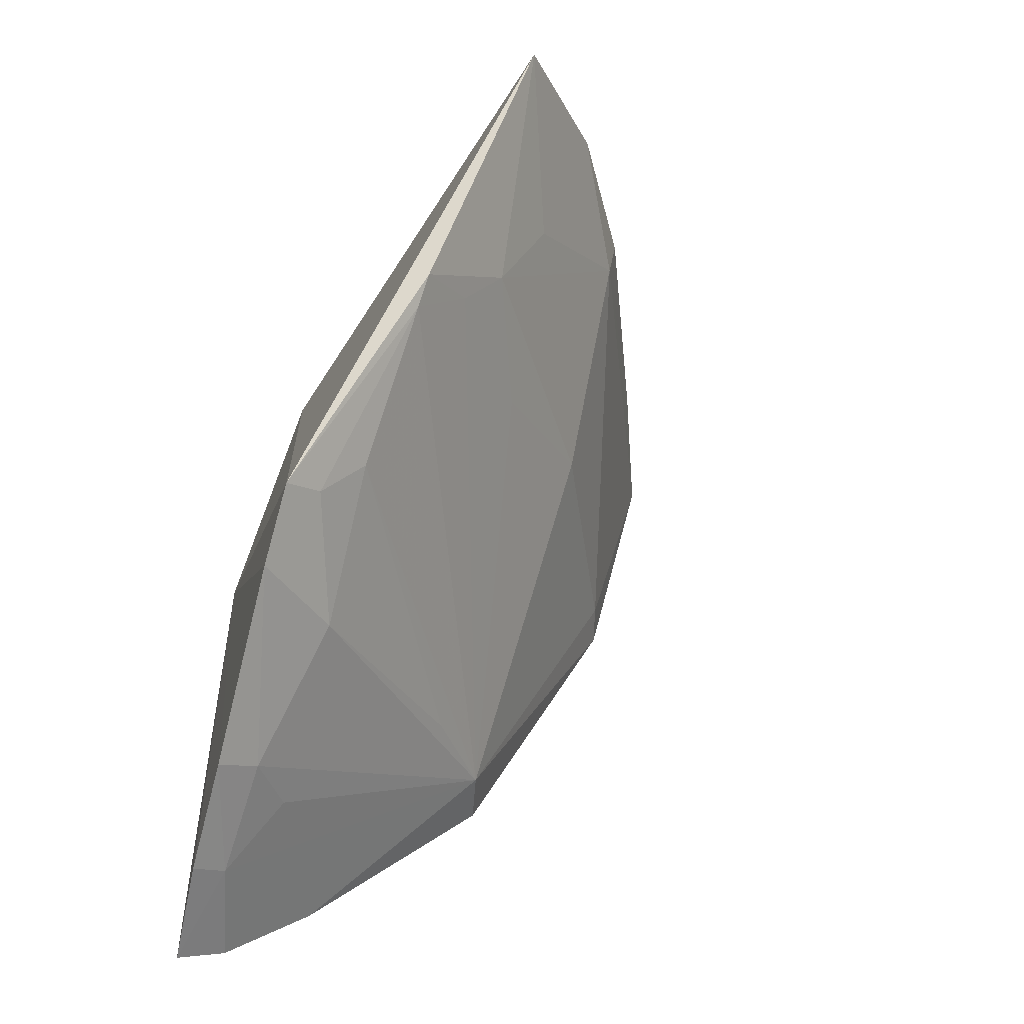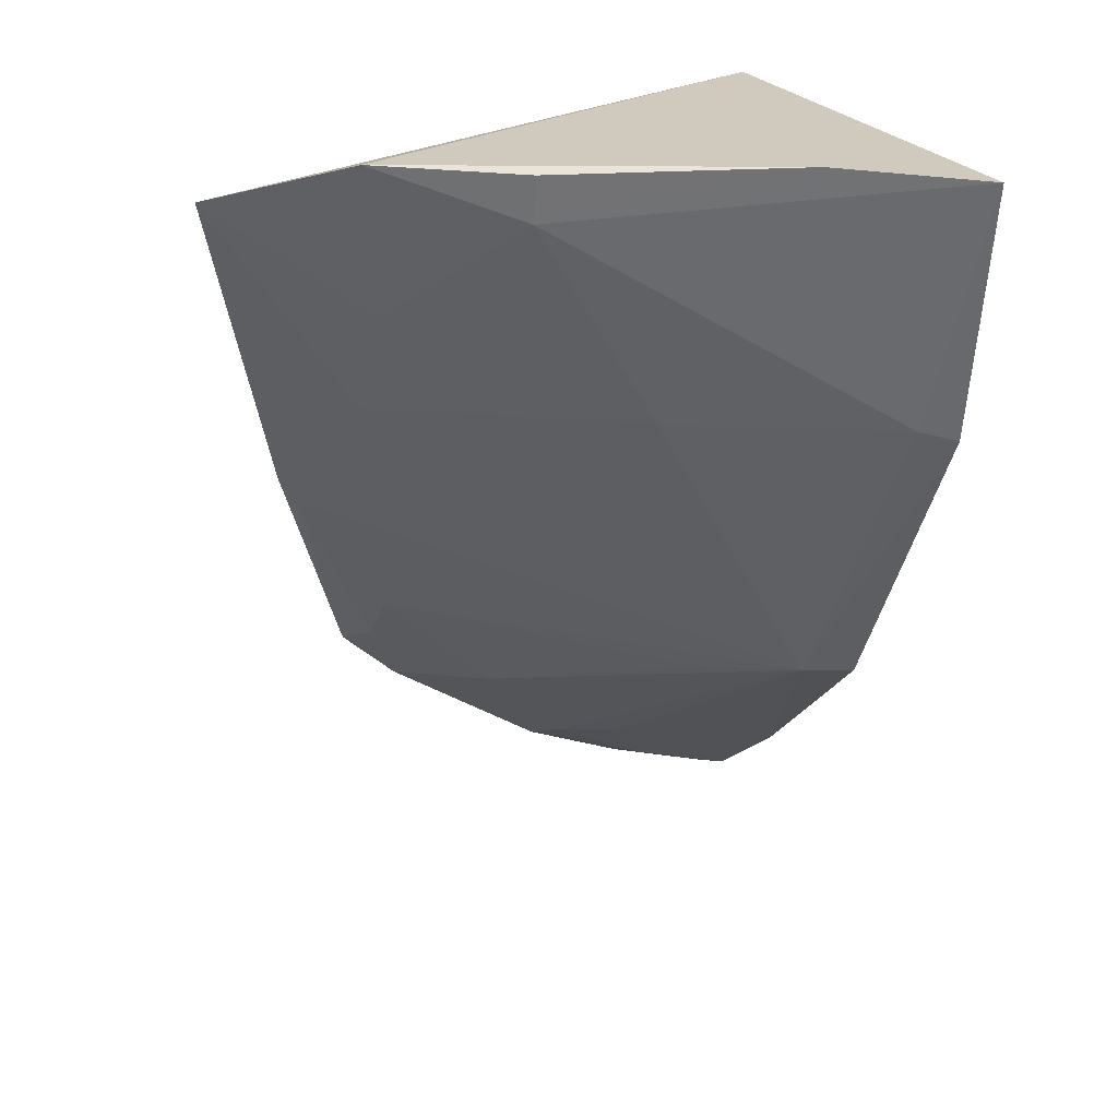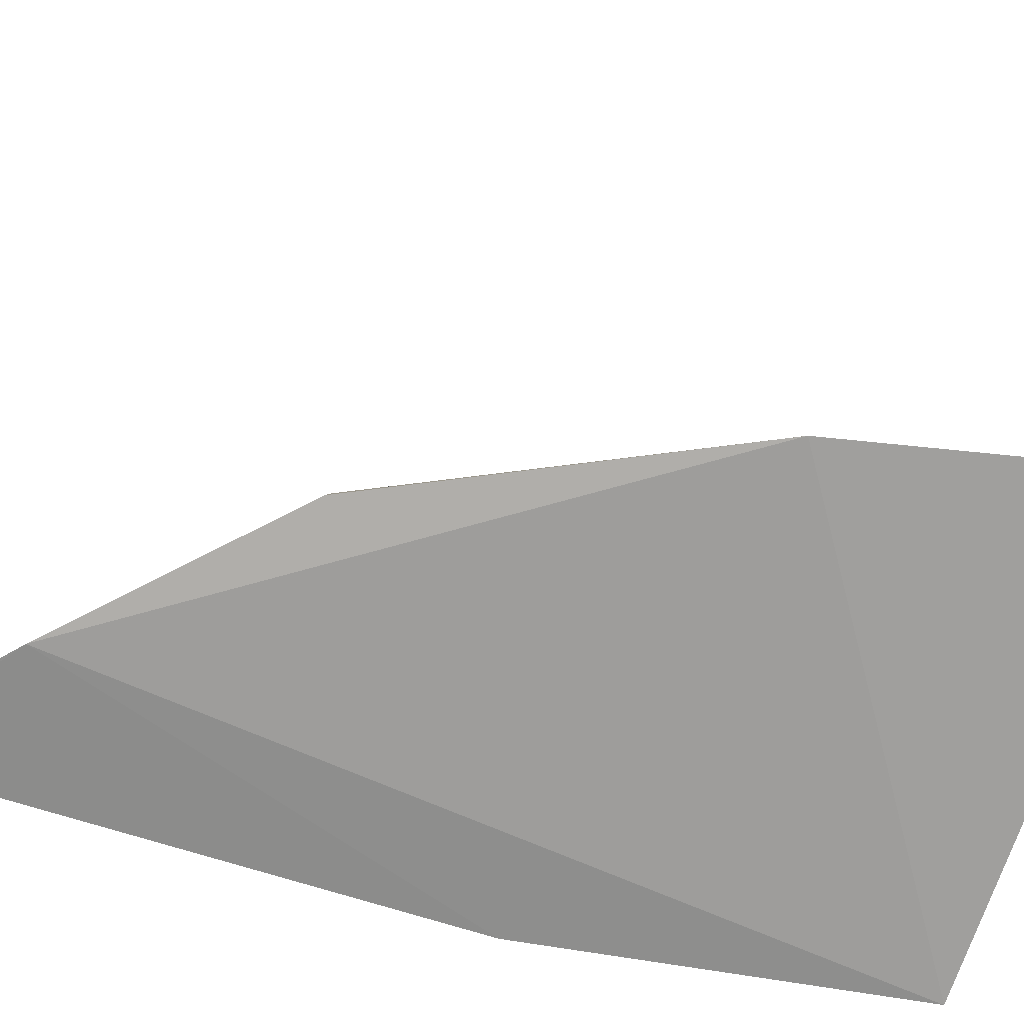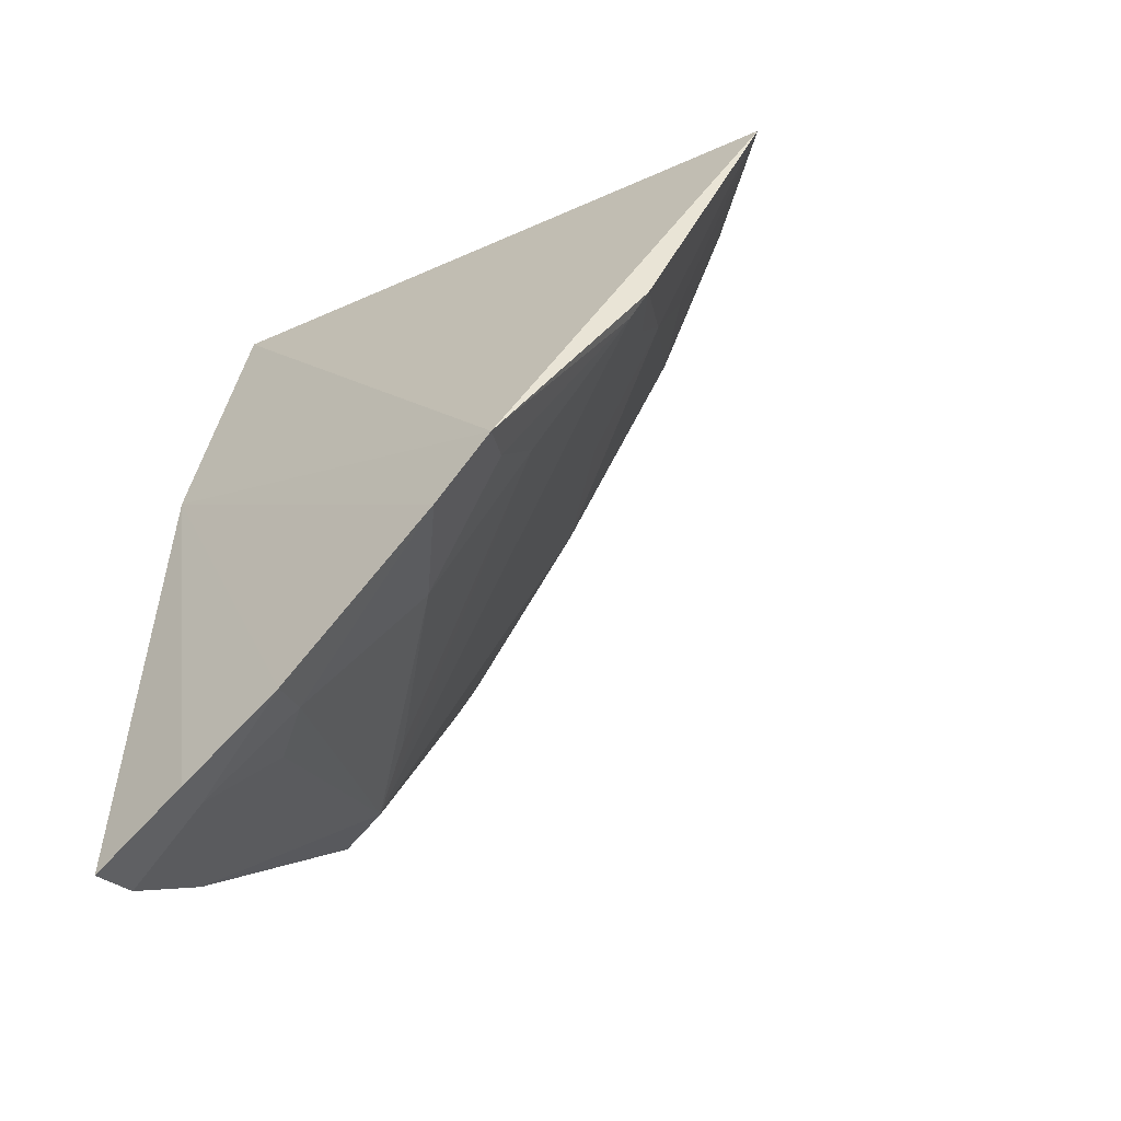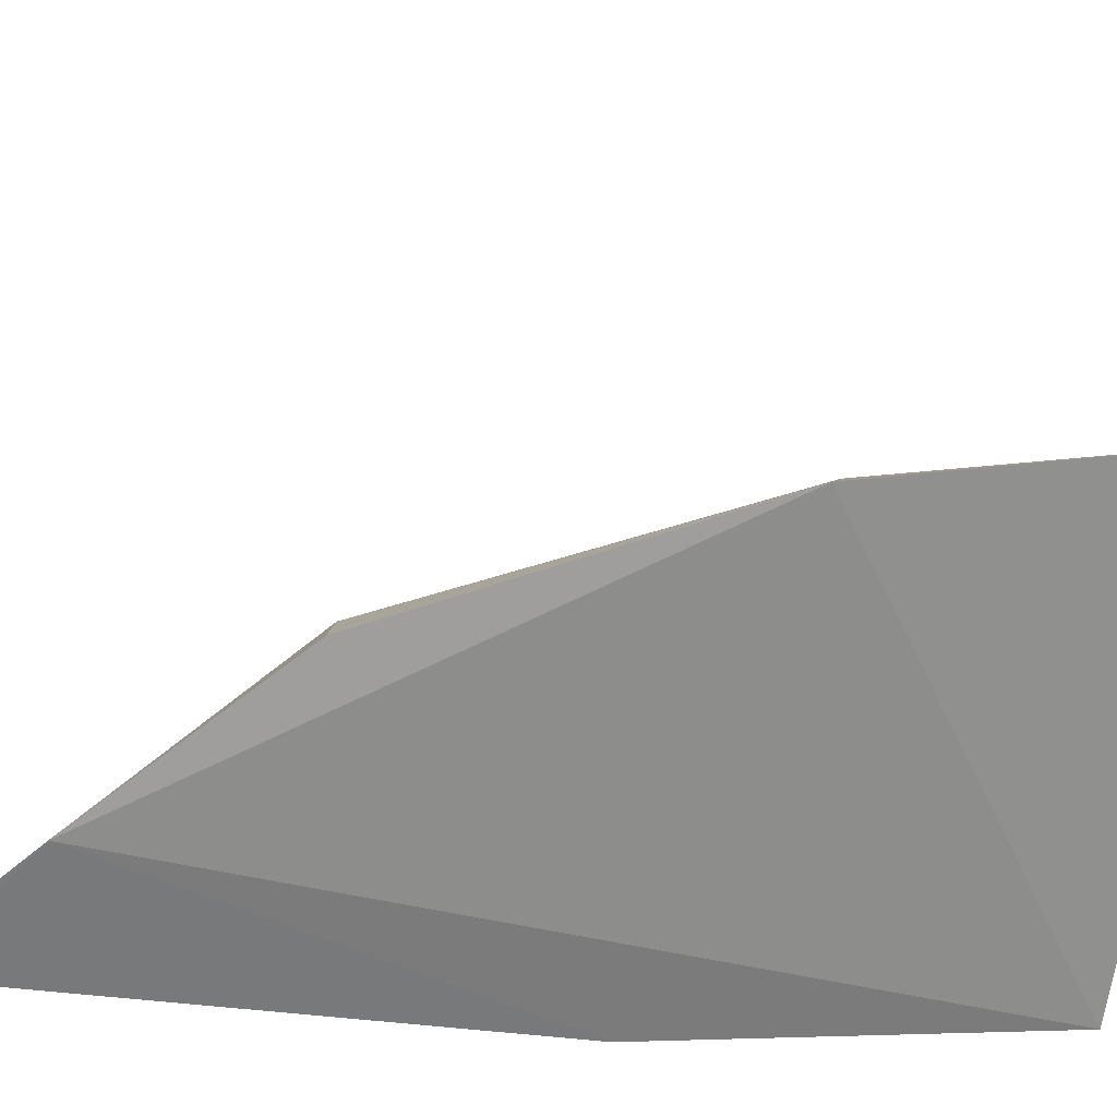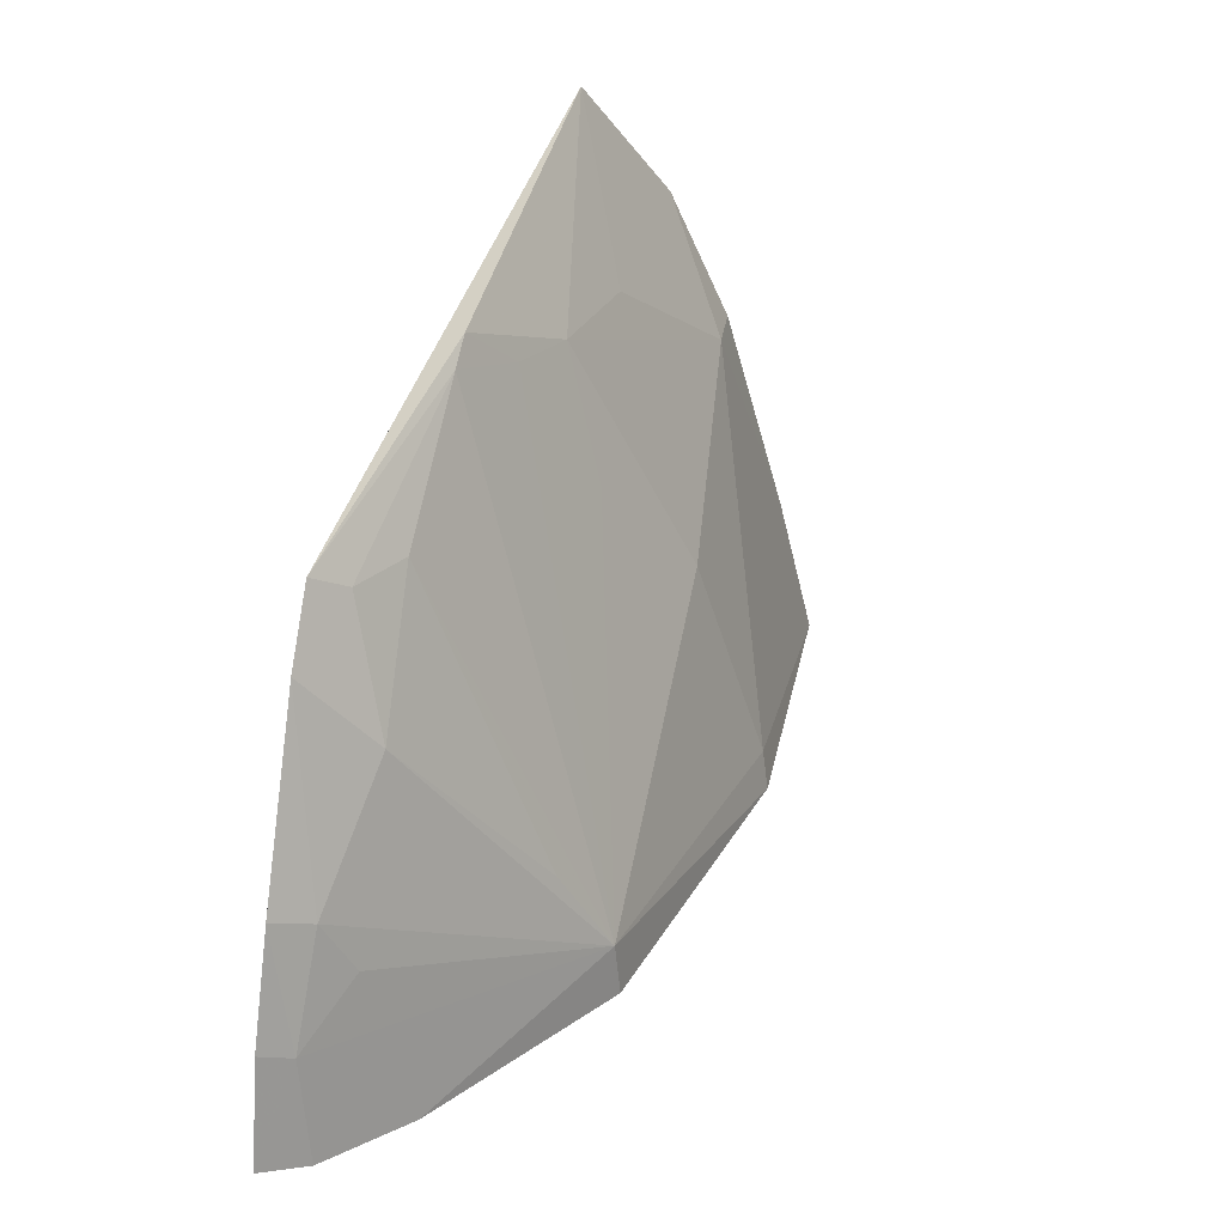
<metadata>
{"format":"obj","ext":"obj","renderer":"f3d","projection":"perspective","resolution":1024,"background":"white","views":[{"elev":-46.0,"azim":160.7,"up":"+Z"},{"elev":25.0,"azim":-115.5,"up":"+Z"},{"elev":-72.3,"azim":-108.8,"up":"+Y"},{"elev":-49.8,"azim":126.9,"up":"+Z"},{"elev":-65.8,"azim":-97.7,"up":"+Y"},{"elev":-52.2,"azim":170.0,"up":"+Z"}]}
</metadata>
<code>
v -0.3561 -0.02645 -0.06196
v -0.3384 -0.02834 -0.2855
v -0.3321 0.08642 -0.2198
v -0.3813 0.1362 -0.07111
v -0.4765 -0.02676 -0.0618
v -0.3409 -0.02645 -0.1529
v -0.3741 -0.033 -0.2606
v -0.41 0.1047 -0.05858
v -0.3352 -0.0007236 -0.2767
v -0.4615 -0.03092 -0.132
v -0.4599 0.01126 -0.05776
v -0.4289 0.03652 -0.1274
v -0.3318 0.07099 -0.2346
v -0.3512 -0.02999 -0.28
v -0.4301 0.07053 -0.07179
v -0.3594 0.1123 -0.1548
v -0.4167 -0.01645 -0.2138
v -0.3336 0.02739 -0.2644
v -0.344 -0.003182 -0.2736
v -0.4582 -0.02062 -0.1289
v -0.4322 0.07084 -0.05951
v -0.3849 0.09816 -0.1283
v -0.4207 -0.03088 -0.2151
v -0.354 0.05128 -0.231
v -0.3981 0.09721 -0.1004
v -0.3987 0.06695 -0.1427
v -0.3445 0.02357 -0.2589
v -0.3534 0.08138 -0.2006
v -0.3734 0.1006 -0.1453
v -0.3552 0.009111 -0.2573
v -0.399 0.005758 -0.2159
v -0.3583 0.1072 -0.163
v -0.342 0.08148 -0.2145
f 1 3 4
f 6 3 1
f 7 6 1
f 7 2 6
f 8 1 4
f 9 6 2
f 10 7 1
f 10 1 5
f 11 5 1
f 11 1 8
f 13 3 6
f 14 2 7
f 15 5 11
f 15 8 4
f 16 4 3
f 17 14 7
f 18 13 6
f 18 6 9
f 19 9 2
f 19 2 14
f 19 18 9
f 19 14 17
f 20 10 5
f 20 5 15
f 20 15 12
f 20 17 10
f 20 12 17
f 21 15 11
f 21 11 8
f 21 8 15
f 22 4 16
f 22 12 15
f 23 17 7
f 23 7 10
f 23 10 17
f 25 22 15
f 25 15 4
f 25 4 22
f 26 17 12
f 26 12 22
f 27 24 13
f 27 13 18
f 27 18 19
f 27 17 24
f 29 26 22
f 29 22 16
f 29 17 26
f 30 27 19
f 30 19 17
f 30 17 27
f 31 28 24
f 31 24 17
f 31 17 28
f 32 28 17
f 32 16 3
f 32 29 16
f 32 17 29
f 33 24 28
f 33 3 13
f 33 13 24
f 33 32 3
f 33 28 32

</code>
